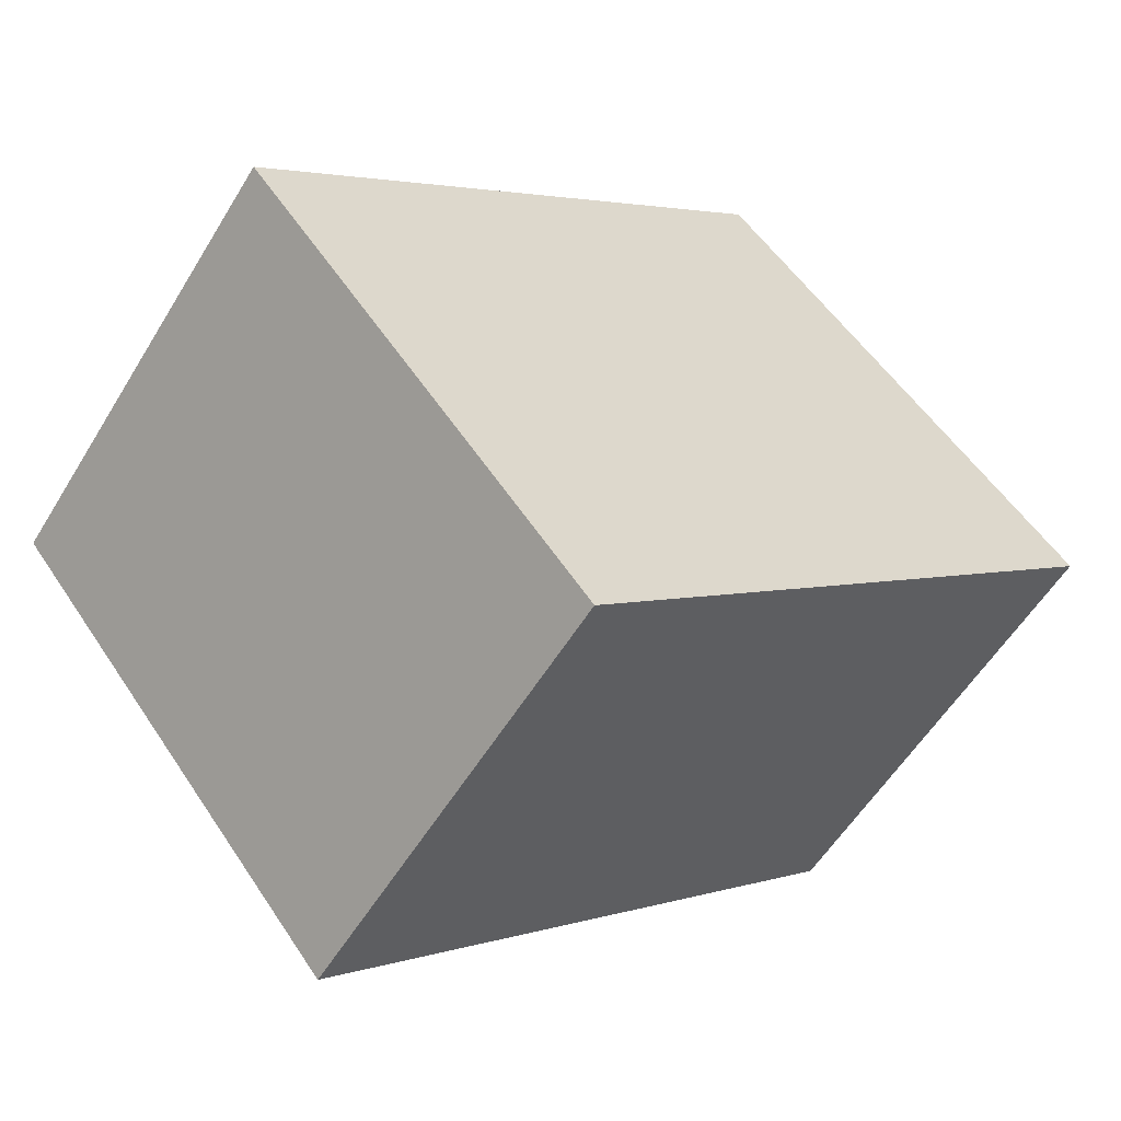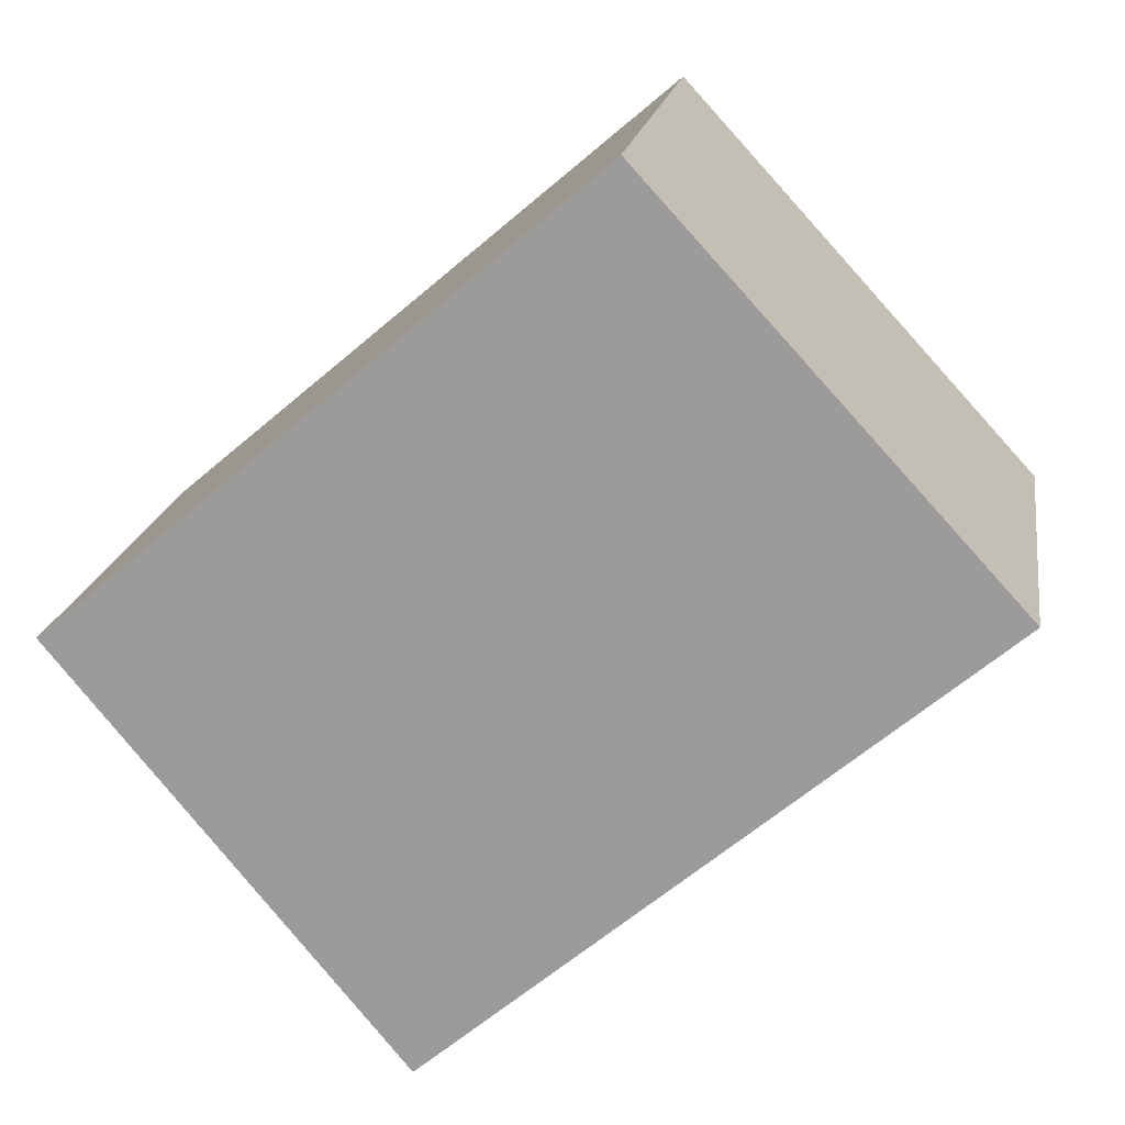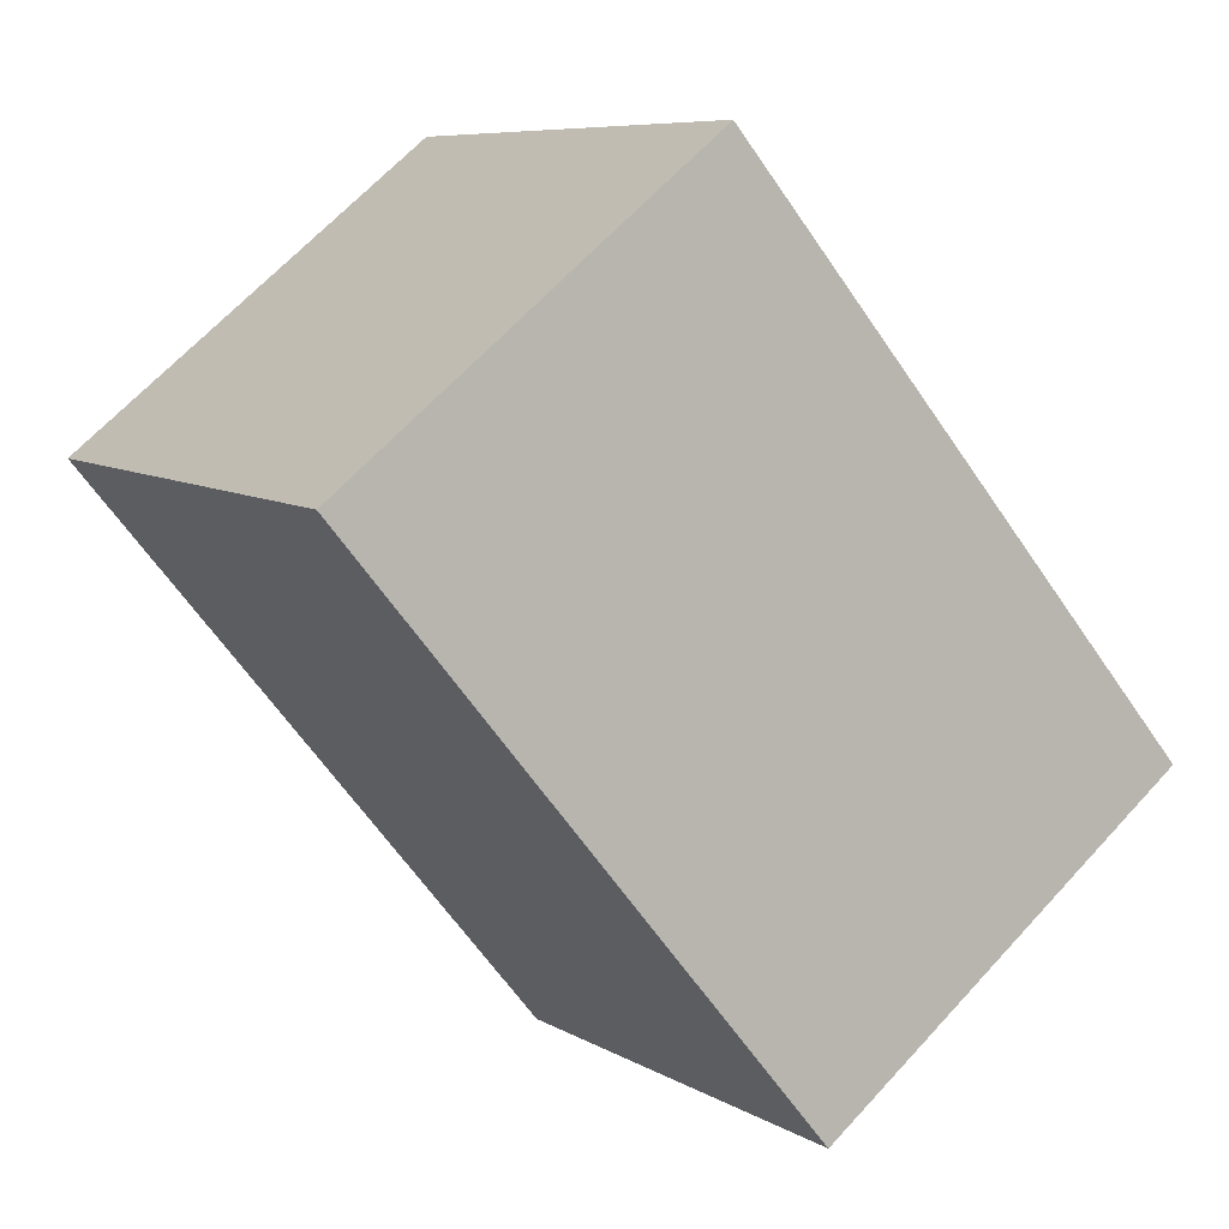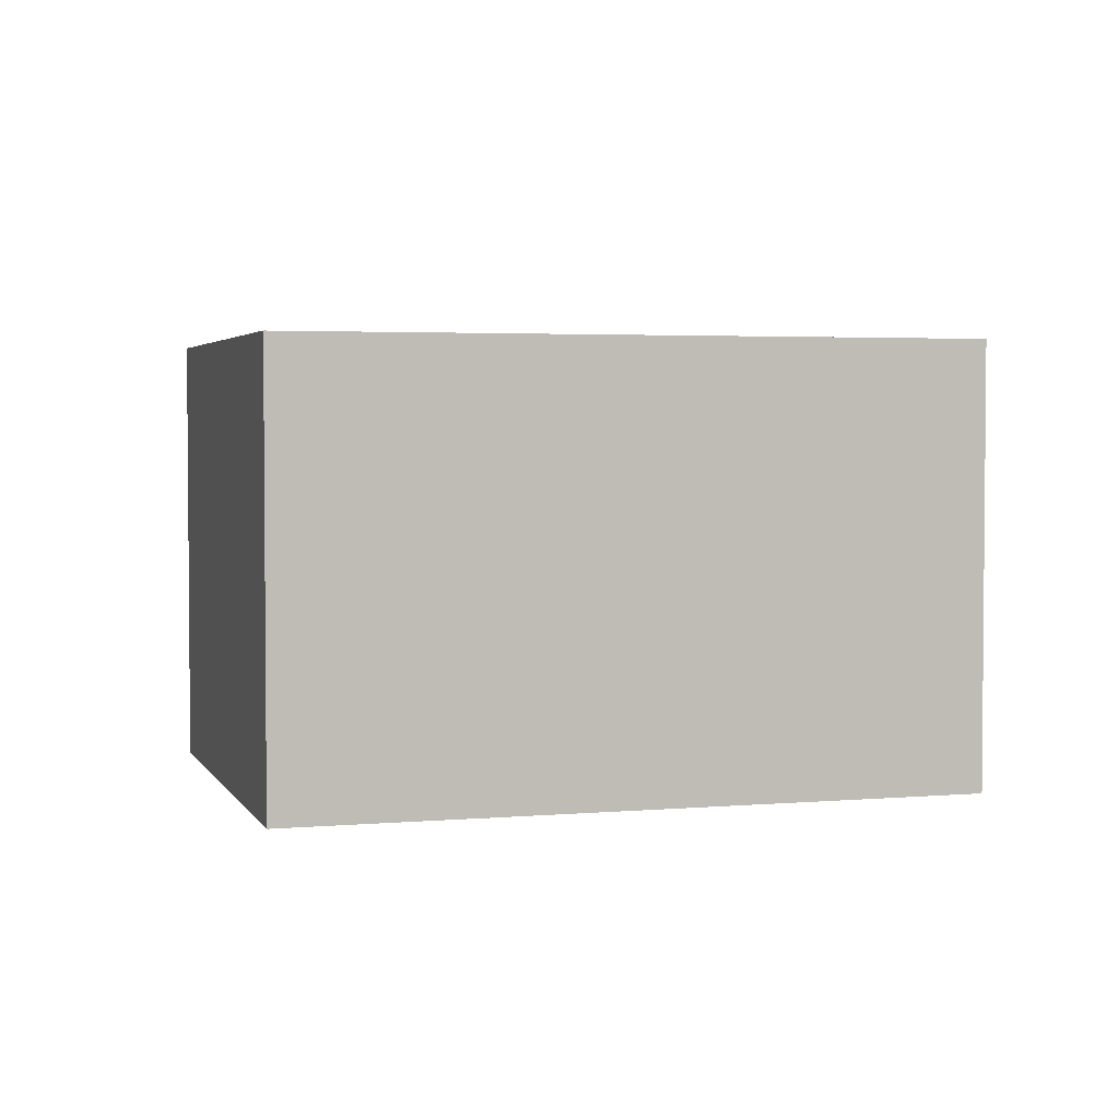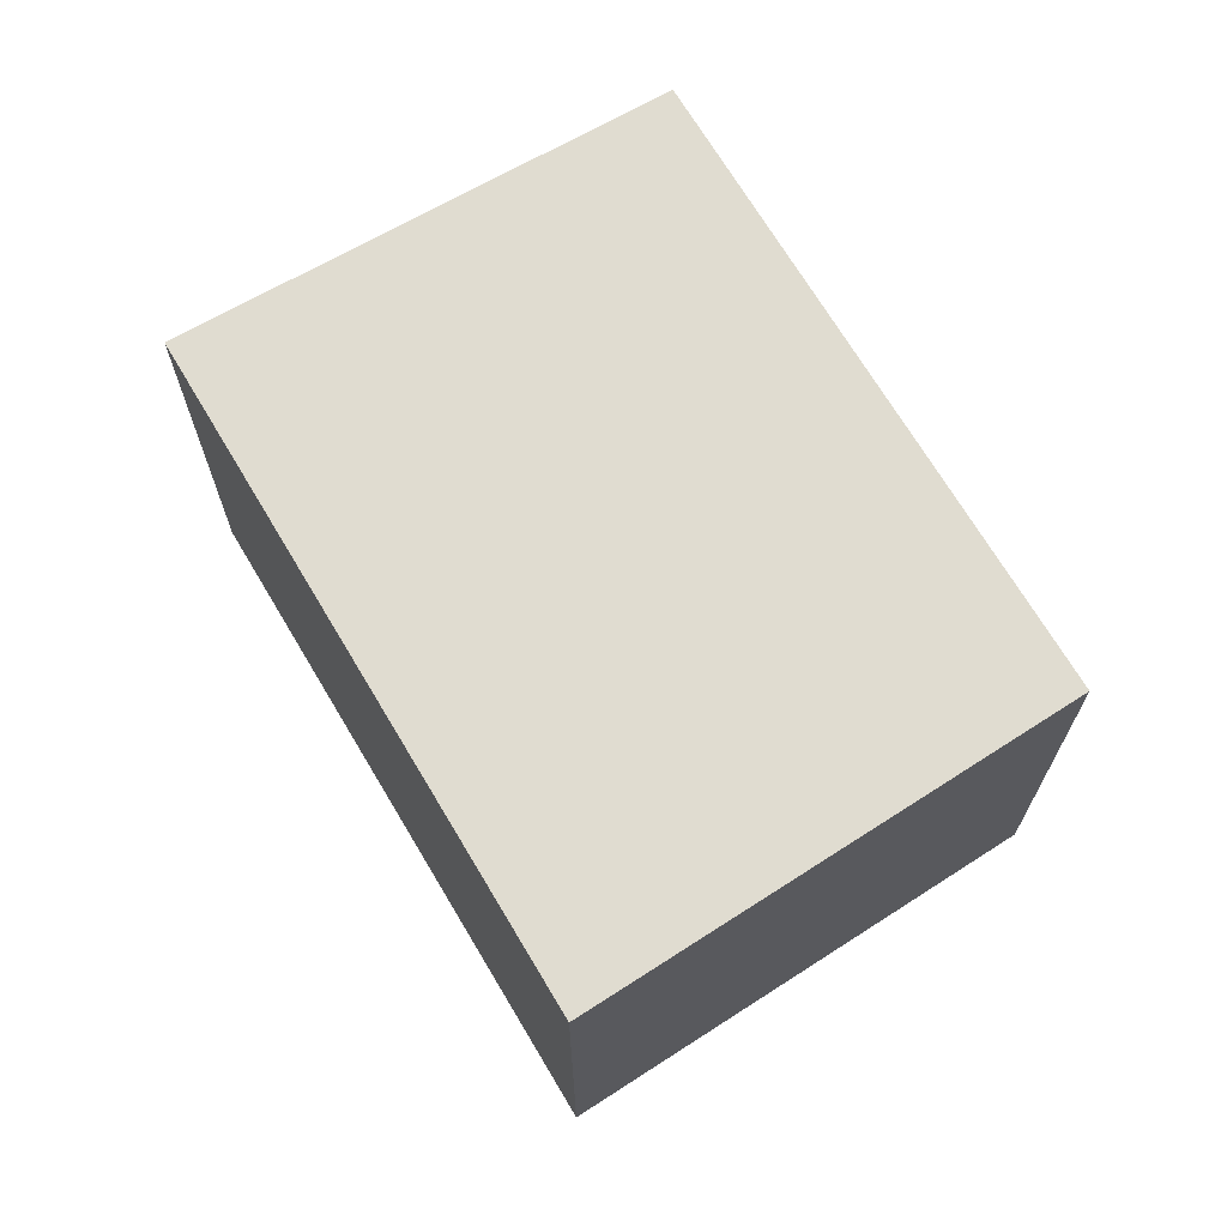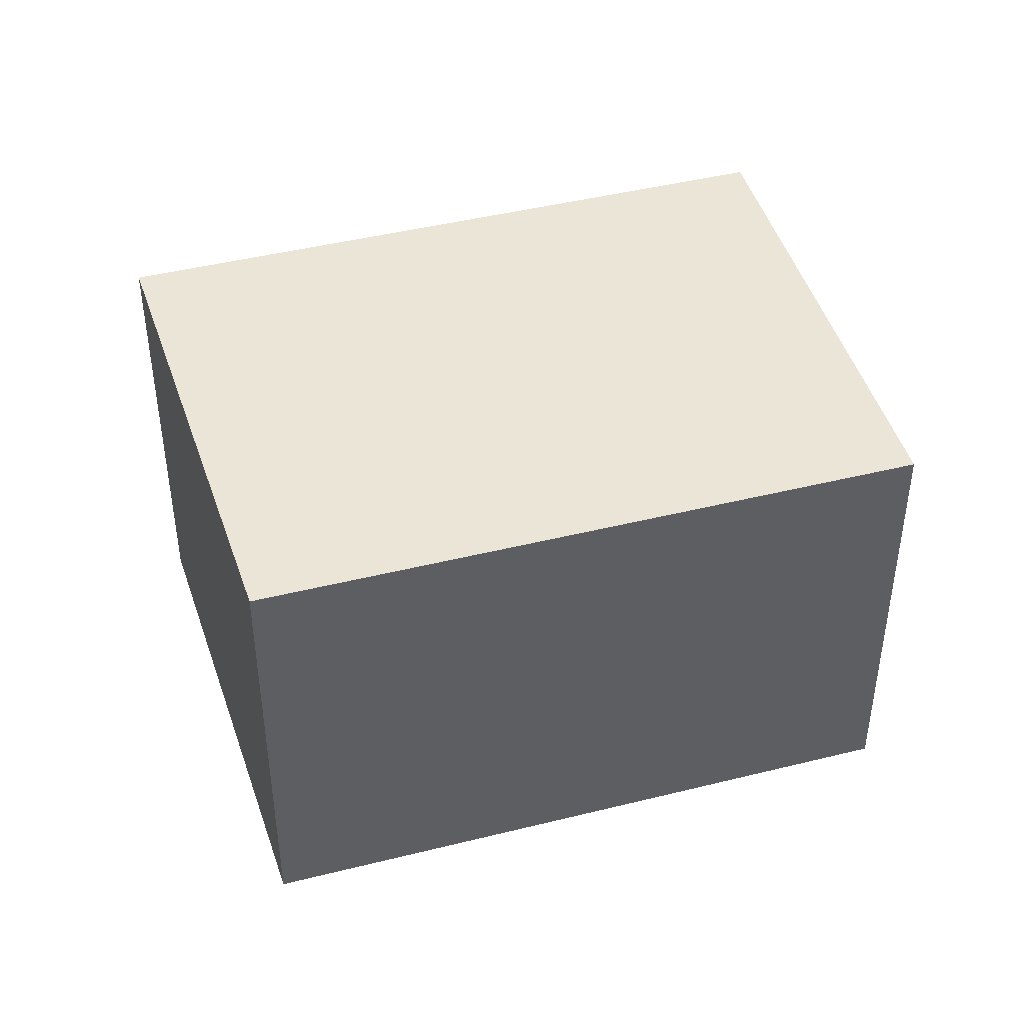
<metadata>
{"format":"obj","ext":"obj","renderer":"f3d","projection":"perspective","resolution":1024,"background":"white","views":[{"elev":-56.0,"azim":149.1,"up":"+Z"},{"elev":18.4,"azim":-171.1,"up":"+Z"},{"elev":65.8,"azim":42.5,"up":"+Z"},{"elev":3.2,"azim":-156.6,"up":"+Y"},{"elev":69.5,"azim":-80.2,"up":"+Y"},{"elev":44.1,"azim":24.2,"up":"+Y"}]}
</metadata>
<code>
v  3.629 4.575 3.941
v  5.13 4.575 -4.391
v  0 4.575 2.801e-16
v  8.952 4.575 -0.601
v  5.475 4.575 -4.686
v  5.537 4.575 -4.739
v  6.496 4.575 -3.577
v  8.806 4.575 -0.778
v  5.537 2.902e-16 -4.739
v  5.475 2.869e-16 -4.686
v  0 0 0
v  5.13 2.689e-16 -4.391
v  3.629 -2.413e-16 3.941
v  8.952 3.68e-17 -0.601
v  8.806 4.764e-17 -0.778
v  6.496 2.19e-16 -3.577
g defaultobject
f 1 2 3
f 2 1 4
f 2 4 5
f 5 4 6
f 6 4 7
f 7 4 8
f 9 5 6
f 5 9 2
f 2 9 3
f 3 9 10
f 3 10 11
f 11 10 12
f 11 1 3
f 1 11 13
f 13 4 1
f 4 13 14
f 14 8 4
f 8 14 7
f 7 14 6
f 6 14 15
f 6 15 9
f 9 15 16
f 12 13 11
f 13 12 10
f 13 10 9
f 13 9 16
f 13 16 15
f 13 15 14

</code>
